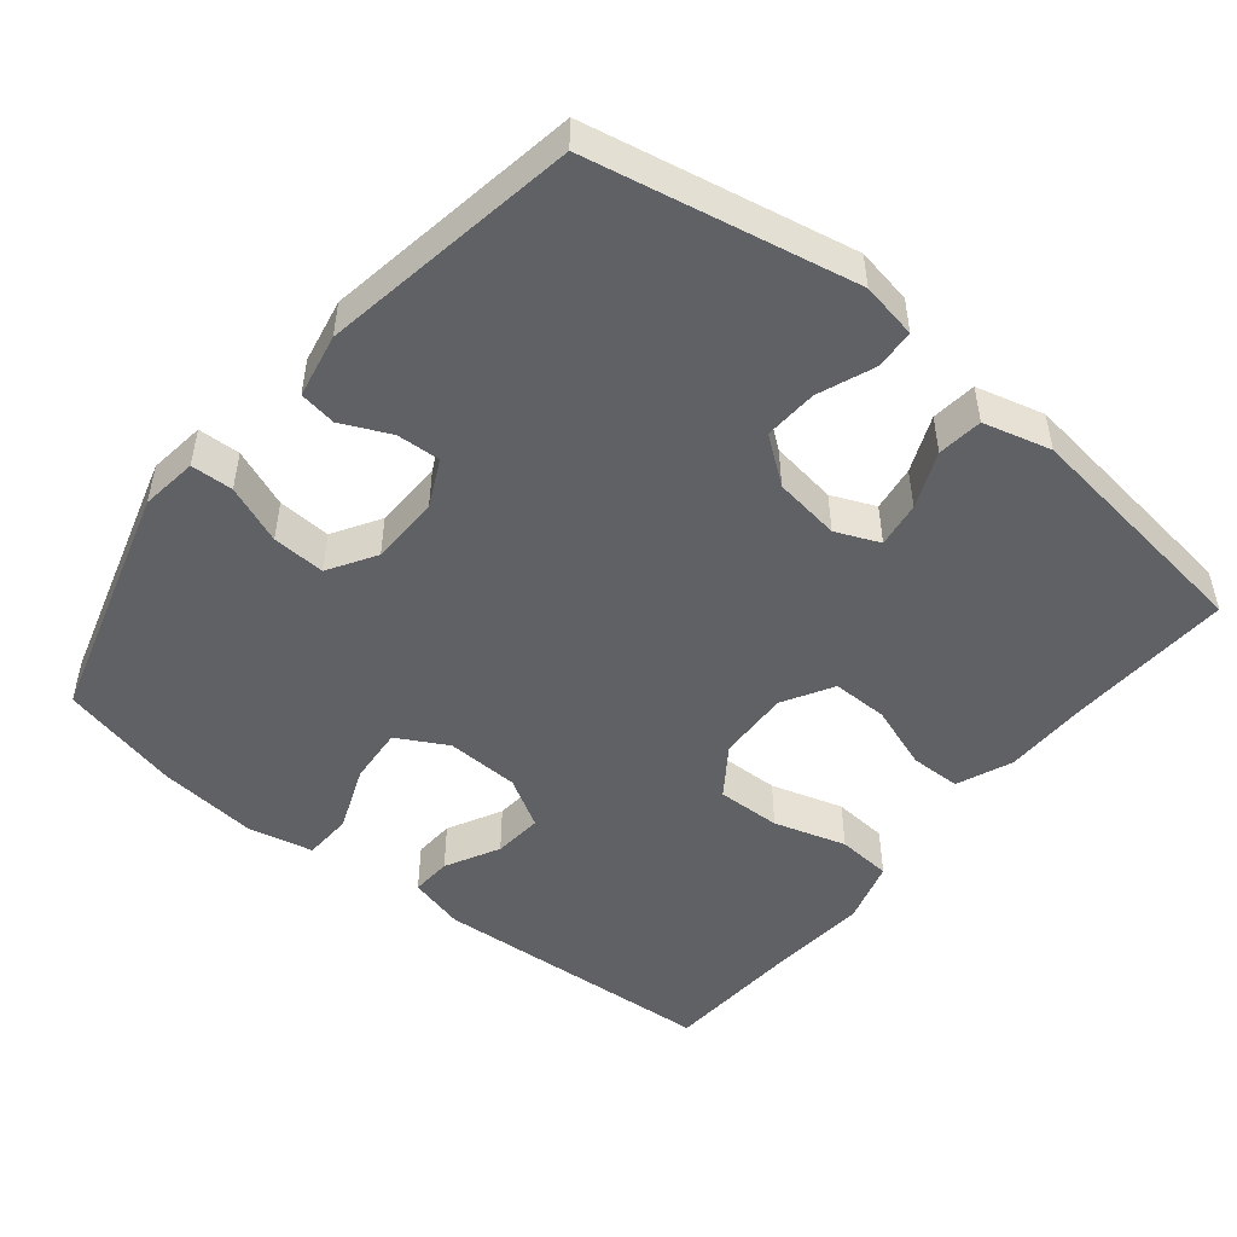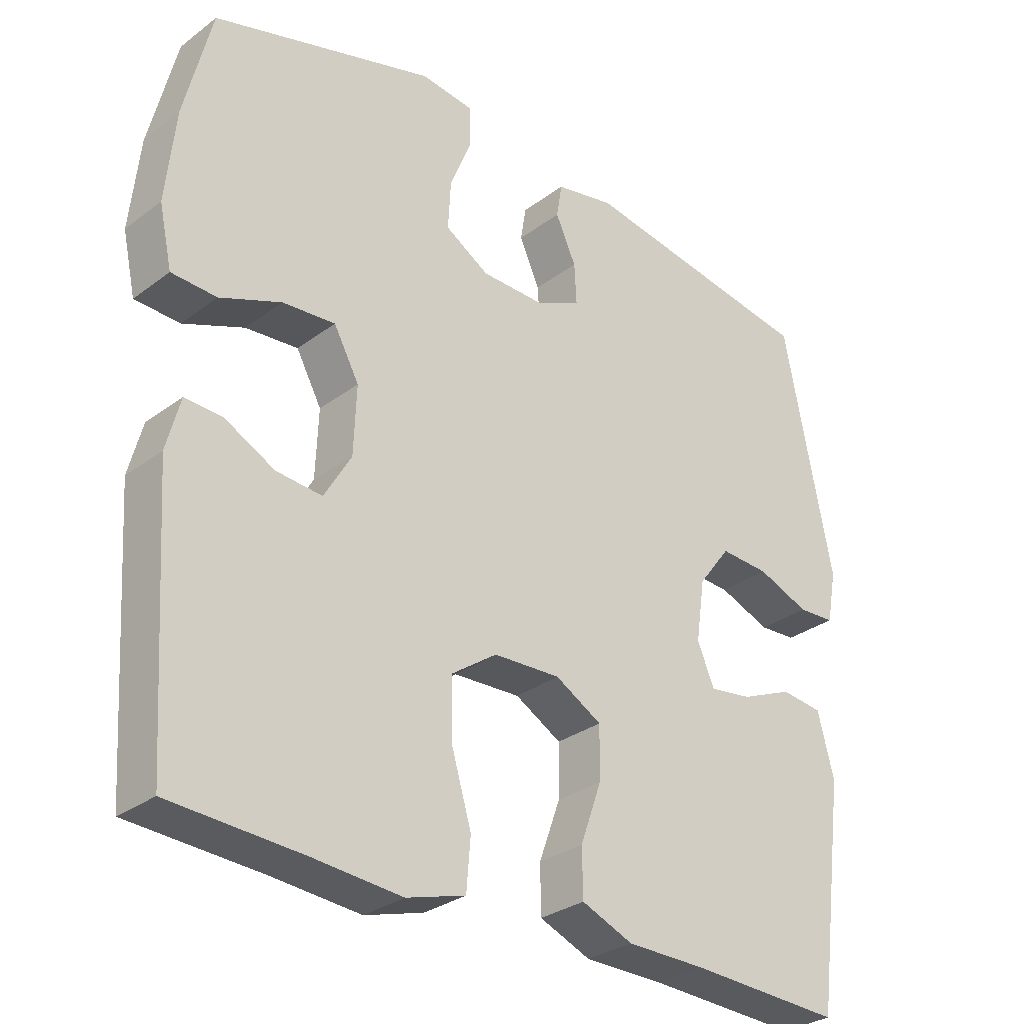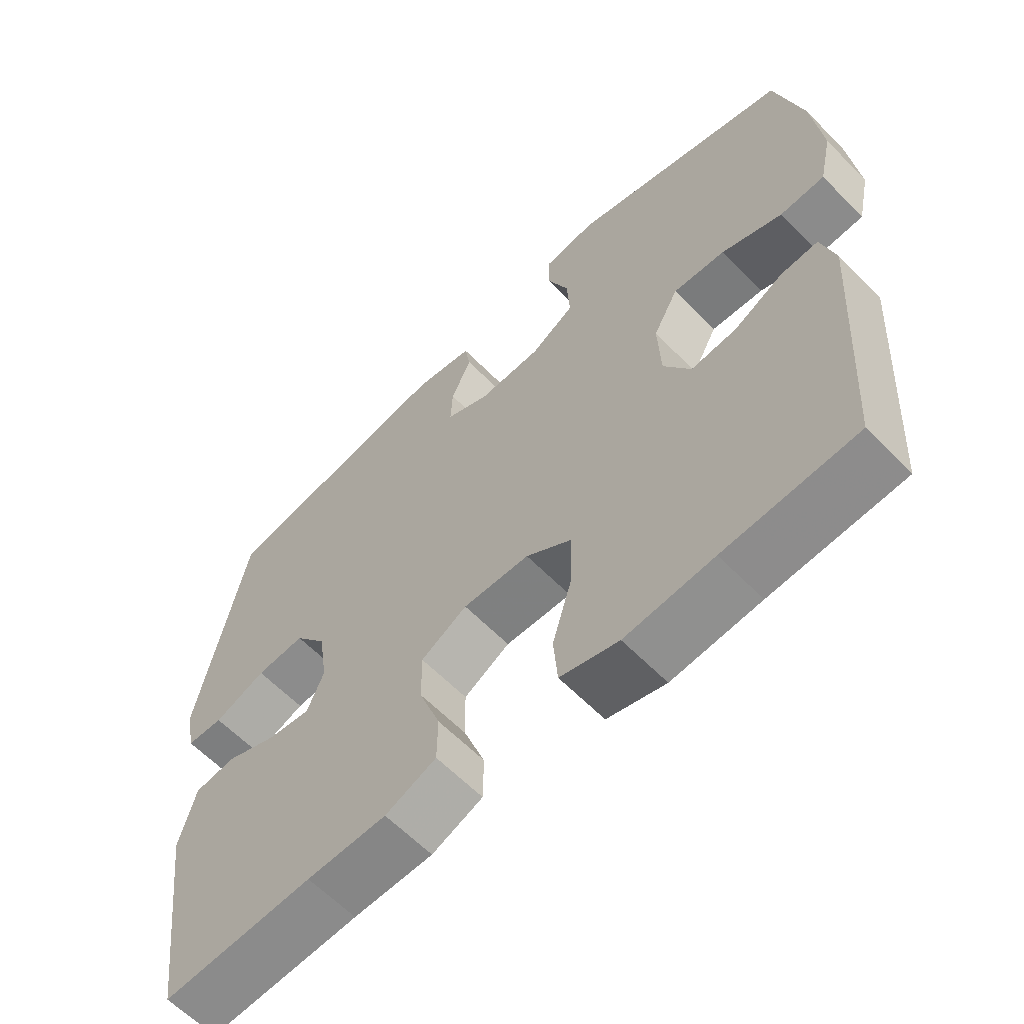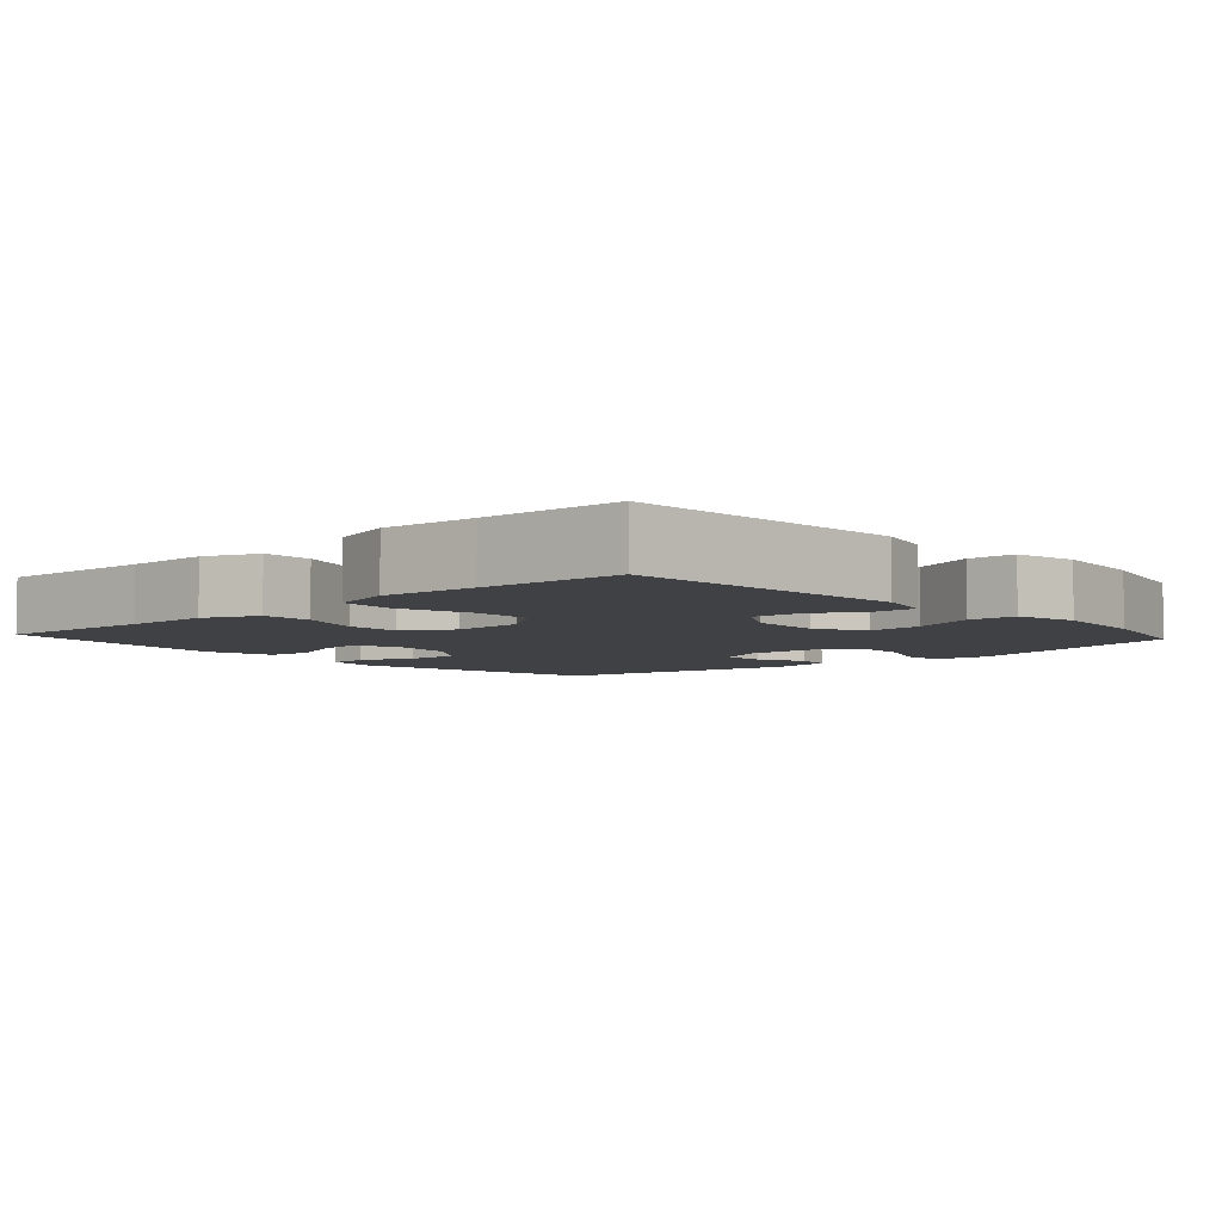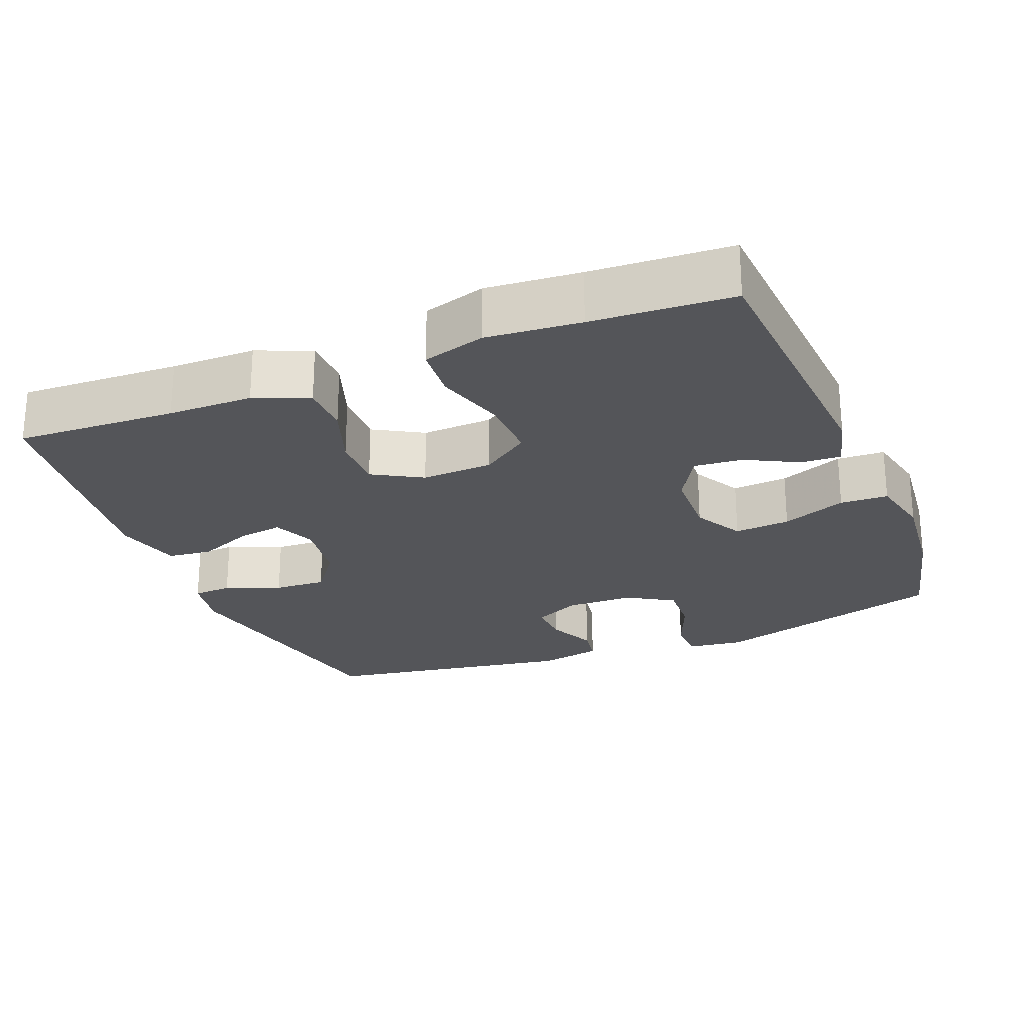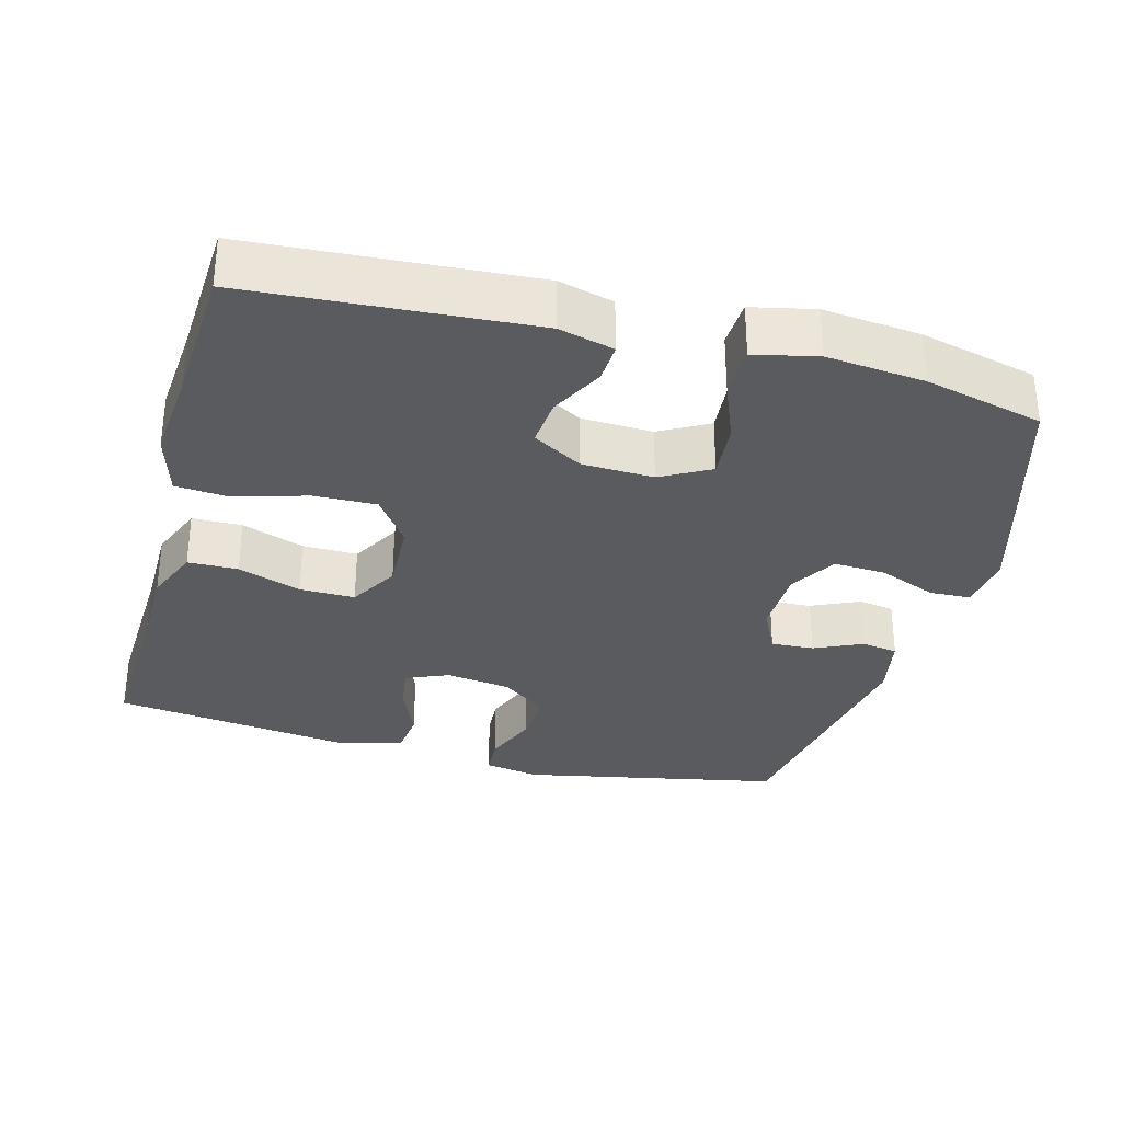
<metadata>
{"format":"obj","ext":"obj","renderer":"f3d","projection":"perspective","resolution":1024,"background":"white","views":[{"elev":-49.3,"azim":51.0,"up":"+Y"},{"elev":-29.9,"azim":-42.5,"up":"+Z"},{"elev":-61.8,"azim":-135.8,"up":"+Z"},{"elev":-5.4,"azim":-137.8,"up":"+Y"},{"elev":-24.6,"azim":-158.0,"up":"+Y"},{"elev":-32.2,"azim":-104.9,"up":"+Y"}]}
</metadata>
<code>
v 0.5 0.07 0.5
v 0.571 0.07 0.142
v 0.557 0.07 0.066
v 0.503 0.07 0.063
v 0.427 0.07 0.093
v 0.355 0.07 0.097
v 0.308 0.07 0.035
v 0.295 0.07 -0.055
v 0.32 0.07 -0.114
v 0.382 0.07 -0.105
v 0.458 0.07 -0.073
v 0.519 0.07 -0.08
v 0.543 0.07 -0.172
v 0.5 0.07 -0.5
v 0.278 0.07 -0.49
v 0.161 0.07 -0.489
v 0.086 0.07 -0.458
v 0.085 0.07 -0.389
v 0.116 0.07 -0.302
v 0.117 0.07 -0.226
v 0.049 0.07 -0.187
v -0.049 0.07 -0.191
v -0.116 0.07 -0.238
v -0.114 0.07 -0.325
v -0.085 0.07 -0.423
v -0.091 0.07 -0.497
v -0.177 0.07 -0.522
v -0.307 0.07 -0.511
v -0.5 0.07 -0.5
v -0.525 0.07 -0.111
v -0.505 0.07 -0.035
v -0.45 0.07 -0.038
v -0.377 0.07 -0.076
v -0.31 0.07 -0.082
v -0.27 0.07 -0.014
v -0.266 0.07 0.085
v -0.303 0.07 0.153
v -0.38 0.07 0.147
v -0.469 0.07 0.112
v -0.535 0.07 0.115
v -0.554 0.07 0.202
v -0.54 0.07 0.337
v -0.5 0.07 0.5
v -0.175 0.07 0.594
v -0.098 0.07 0.584
v -0.096 0.07 0.527
v -0.128 0.07 0.448
v -0.132 0.07 0.376
v -0.068 0.07 0.337
v 0.026 0.07 0.335
v 0.09 0.07 0.366
v 0.087 0.07 0.425
v 0.057 0.07 0.491
v 0.065 0.07 0.541
v 0.152 0.07 0.558
v 0.5 0 0.5
v 0.571 0 0.142
v 0.557 0 0.066
v 0.503 0 0.063
v 0.427 0 0.093
v 0.355 0 0.097
v 0.308 0 0.035
v 0.295 0 -0.055
v 0.32 0 -0.114
v 0.382 0 -0.105
v 0.458 0 -0.073
v 0.519 0 -0.08
v 0.543 0 -0.172
v 0.5 0 -0.5
v 0.278 0 -0.49
v 0.161 0 -0.489
v 0.086 0 -0.458
v 0.085 0 -0.389
v 0.116 0 -0.302
v 0.117 0 -0.226
v 0.049 0 -0.187
v -0.049 0 -0.191
v -0.116 0 -0.238
v -0.114 0 -0.325
v -0.085 0 -0.423
v -0.091 0 -0.497
v -0.177 0 -0.522
v -0.307 0 -0.511
v -0.5 0 -0.5
v -0.525 0 -0.111
v -0.505 0 -0.035
v -0.45 0 -0.038
v -0.377 0 -0.076
v -0.31 0 -0.082
v -0.27 0 -0.014
v -0.266 0 0.085
v -0.303 0 0.153
v -0.38 0 0.147
v -0.469 0 0.112
v -0.535 0 0.115
v -0.554 0 0.202
v -0.54 0 0.337
v -0.5 0 0.5
v -0.175 0 0.594
v -0.098 0 0.584
v -0.096 0 0.527
v -0.128 0 0.448
v -0.132 0 0.376
v -0.068 0 0.337
v 0.026 0 0.335
v 0.09 0 0.366
v 0.087 0 0.425
v 0.057 0 0.491
v 0.065 0 0.541
v 0.152 0 0.558
f 3 4 5
f 2 3 5
f 1 2 5
f 55 1 5
f 54 55 5
f 53 54 5
f 52 53 5
f 51 52 5 6
f 50 51 6 7
f 49 50 7 8
f 48 49 8 9
f 45 46 47
f 44 45 47
f 43 44 47
f 42 43 47
f 41 42 47
f 40 41 47
f 39 40 47
f 38 39 47
f 37 38 47 48
f 36 37 48 9
f 31 32 33
f 30 31 33
f 29 30 33
f 28 29 33
f 28 33 34
f 27 28 34
f 26 27 34
f 25 26 34
f 24 25 34
f 23 24 34 35
f 17 18 19
f 16 17 19
f 15 16 19
f 15 19 20
f 14 15 20
f 13 14 20
f 12 13 20
f 11 12 20
f 10 11 20
f 9 10 20 21
f 22 23 35 36
f 9 21 22 36
f 60 59 58
f 60 58 57
f 60 57 56
f 60 56 110
f 60 110 109
f 60 109 108
f 60 108 107
f 61 60 107 106
f 62 61 106 105
f 63 62 105 104
f 64 63 104 103
f 102 101 100
f 102 100 99
f 102 99 98
f 102 98 97
f 102 97 96
f 102 96 95
f 102 95 94
f 102 94 93
f 103 102 93 92
f 64 103 92 91
f 88 87 86
f 88 86 85
f 88 85 84
f 88 84 83
f 89 88 83
f 89 83 82
f 89 82 81
f 89 81 80
f 89 80 79
f 90 89 79 78
f 74 73 72
f 74 72 71
f 74 71 70
f 75 74 70
f 75 70 69
f 75 69 68
f 75 68 67
f 75 67 66
f 75 66 65
f 76 75 65 64
f 91 90 78 77
f 91 77 76 64
f 1 56 57 2
f 2 57 58 3
f 3 58 59 4
f 4 59 60 5
f 5 60 61 6
f 6 61 62 7
f 7 62 63 8
f 8 63 64 9
f 9 64 65 10
f 10 65 66 11
f 11 66 67 12
f 12 67 68 13
f 13 68 69 14
f 14 69 70 15
f 15 70 71 16
f 16 71 72 17
f 17 72 73 18
f 18 73 74 19
f 19 74 75 20
f 20 75 76 21
f 21 76 77 22
f 22 77 78 23
f 23 78 79 24
f 24 79 80 25
f 25 80 81 26
f 26 81 82 27
f 27 82 83 28
f 28 83 84 29
f 29 84 85 30
f 30 85 86 31
f 31 86 87 32
f 32 87 88 33
f 33 88 89 34
f 34 89 90 35
f 35 90 91 36
f 36 91 92 37
f 37 92 93 38
f 38 93 94 39
f 39 94 95 40
f 40 95 96 41
f 41 96 97 42
f 42 97 98 43
f 43 98 99 44
f 44 99 100 45
f 45 100 101 46
f 46 101 102 47
f 47 102 103 48
f 48 103 104 49
f 49 104 105 50
f 50 105 106 51
f 51 106 107 52
f 52 107 108 53
f 53 108 109 54
f 54 109 110 55
f 55 110 56 1

</code>
